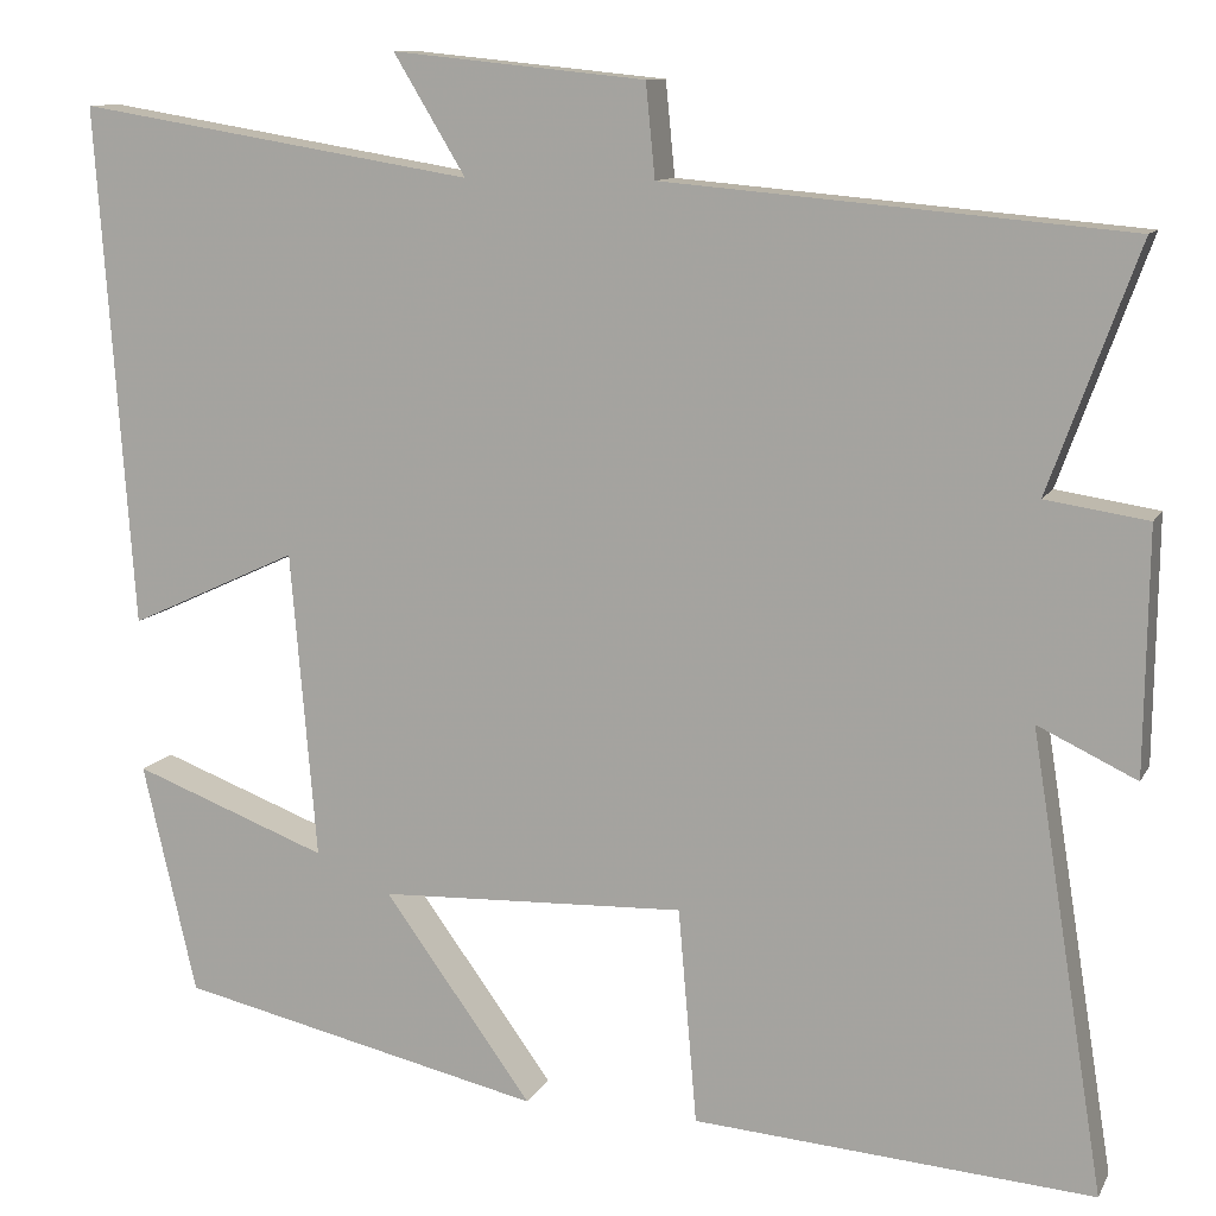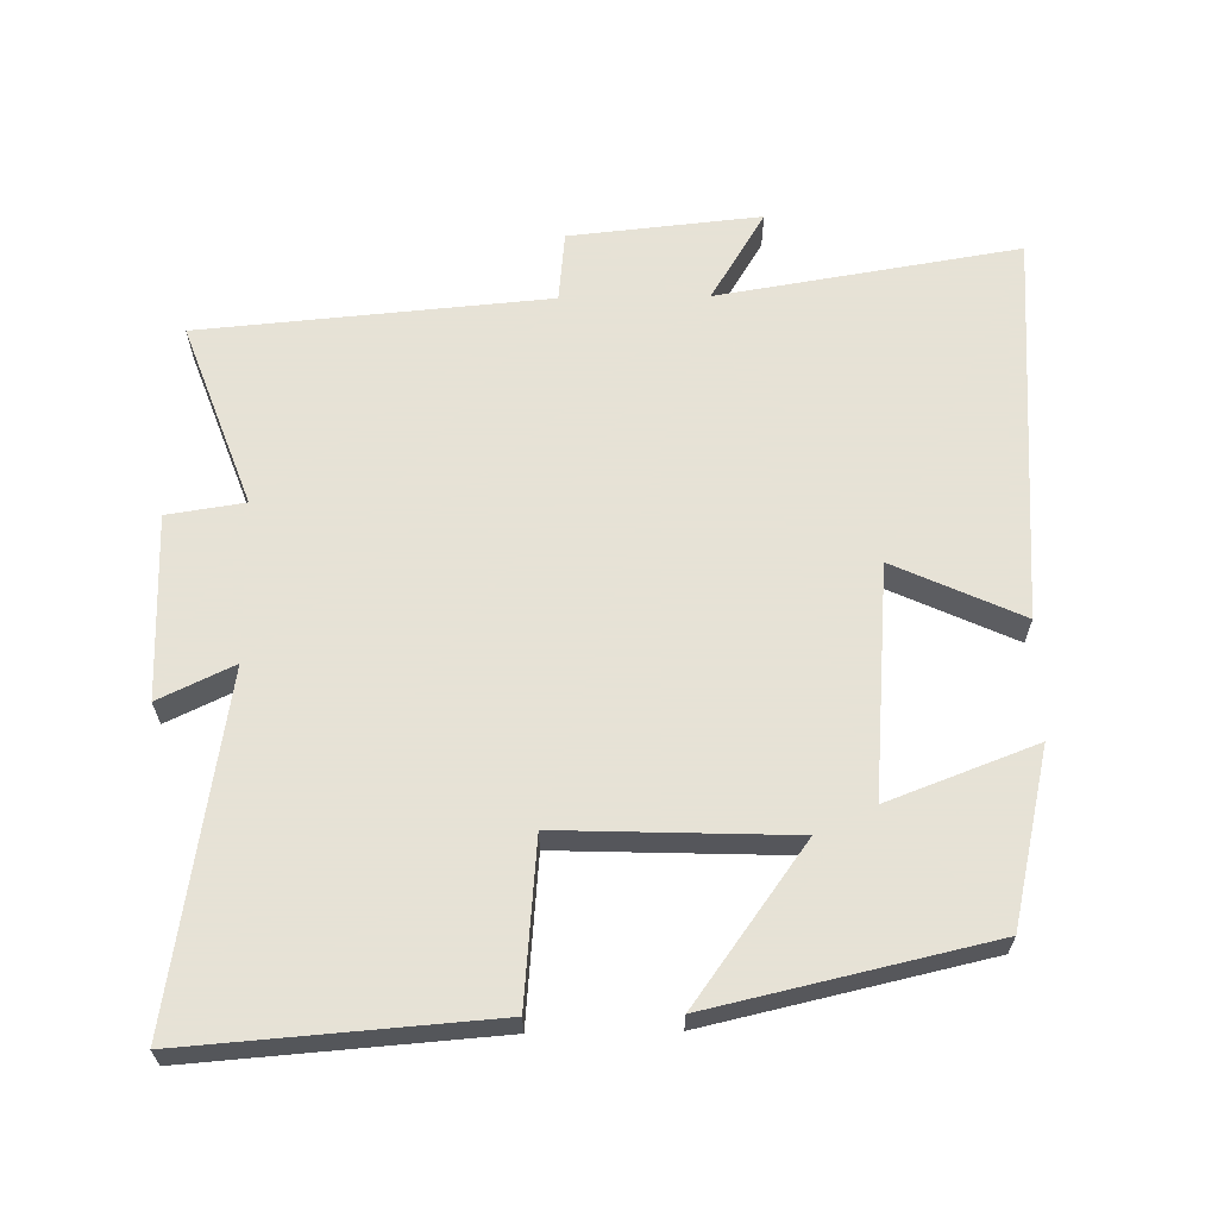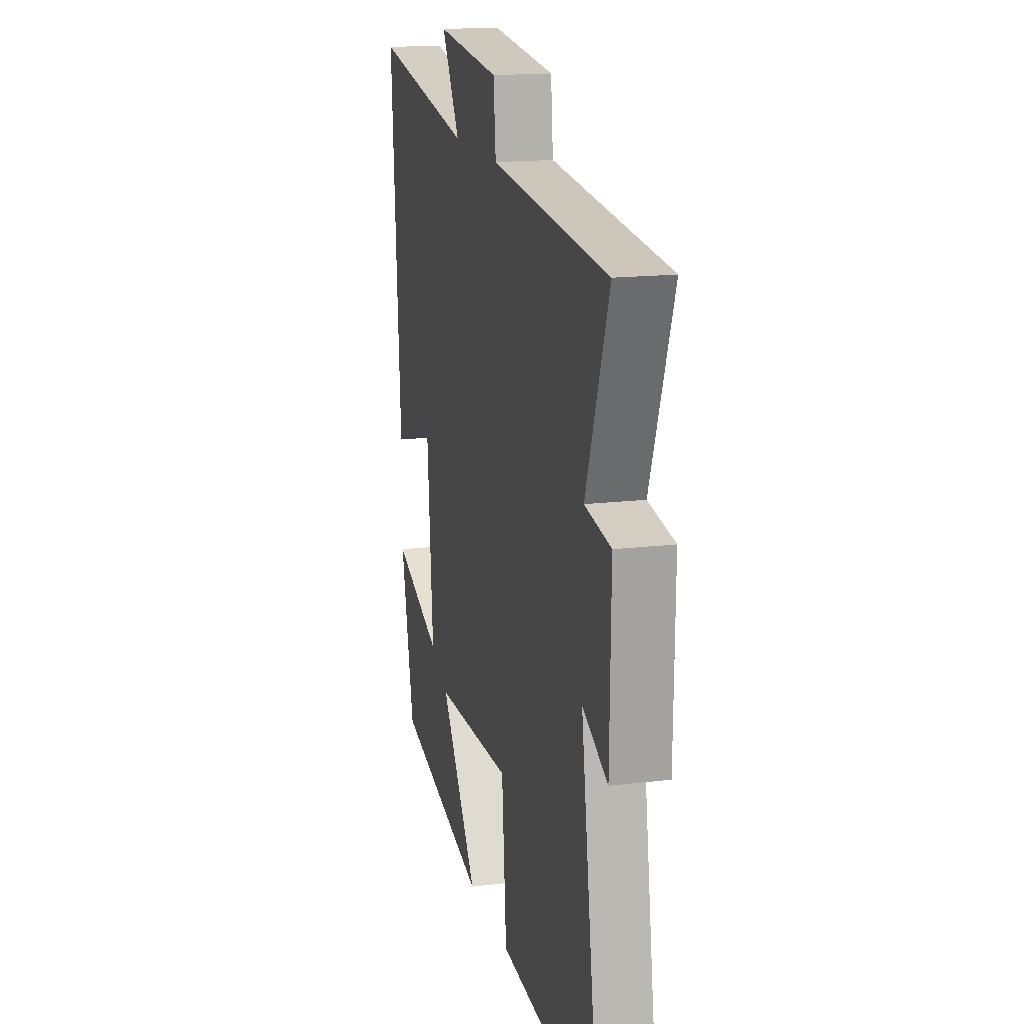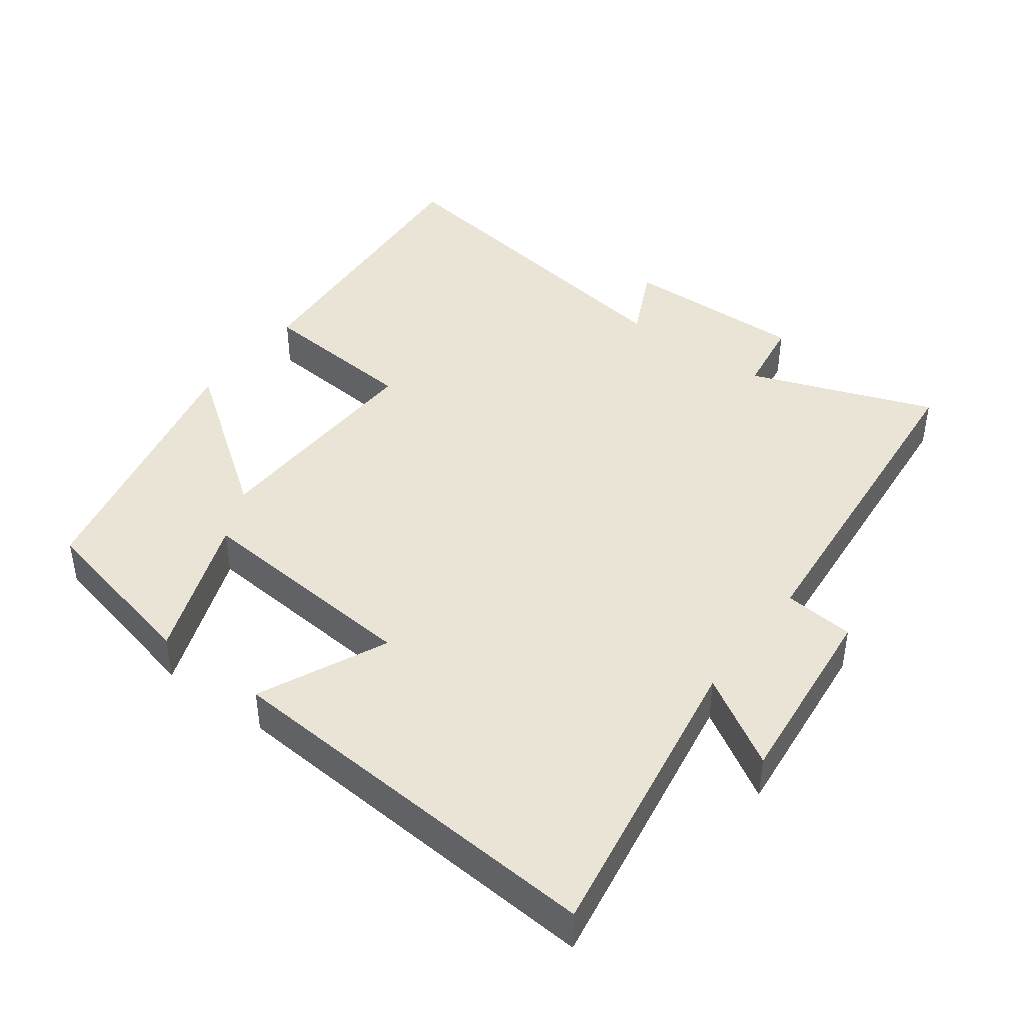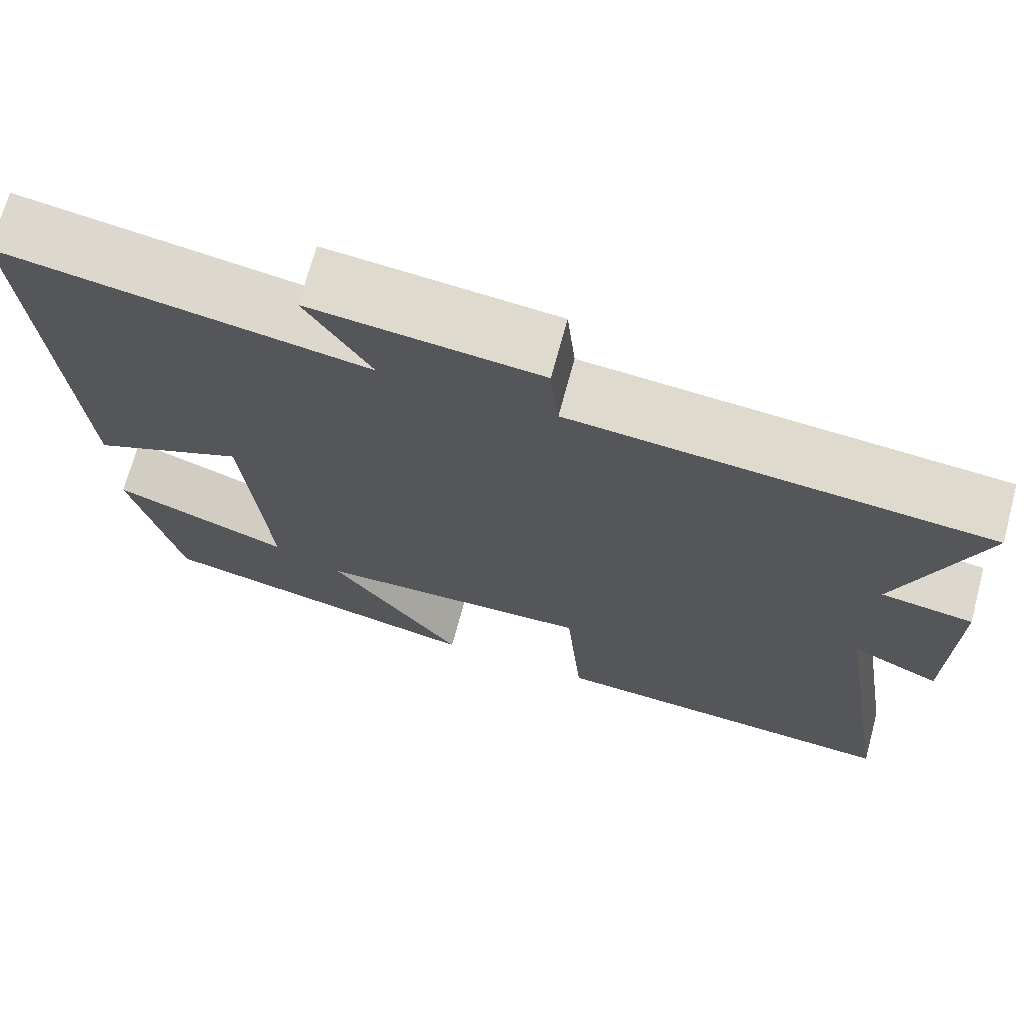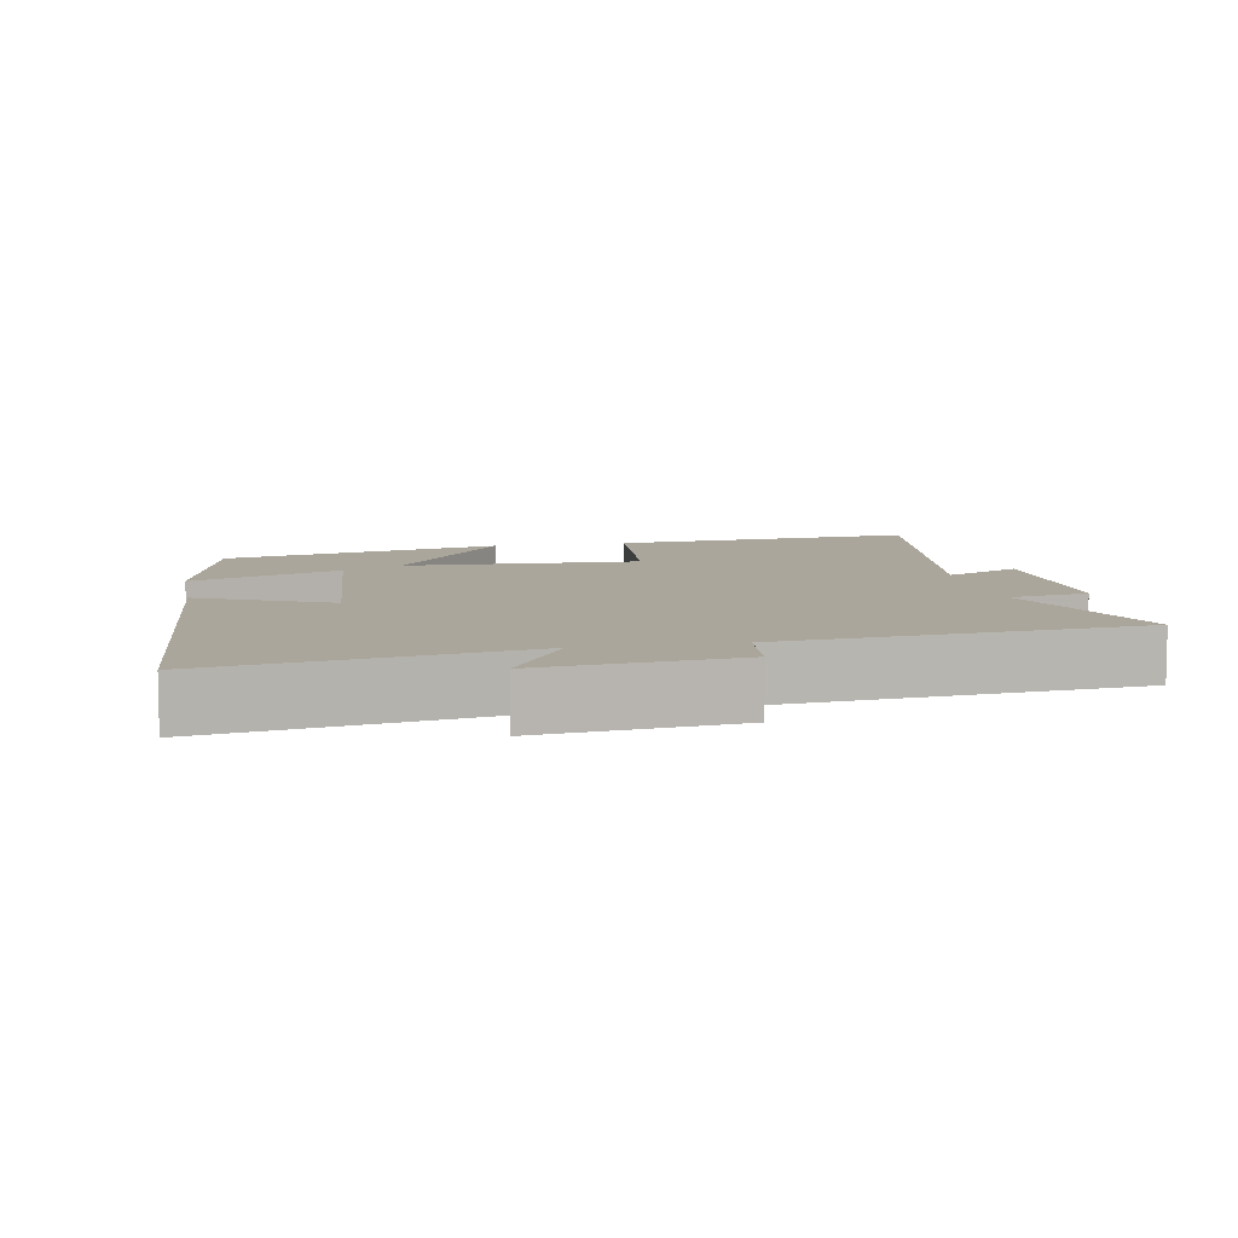
<metadata>
{"format":"obj","ext":"obj","renderer":"f3d","projection":"perspective","resolution":1024,"background":"white","views":[{"elev":10.8,"azim":18.0,"up":"+Z"},{"elev":63.8,"azim":179.1,"up":"+Y"},{"elev":16.4,"azim":76.2,"up":"+Z"},{"elev":42.7,"azim":-53.4,"up":"+Y"},{"elev":70.5,"azim":15.1,"up":"+Z"},{"elev":8.0,"azim":-10.7,"up":"+Y"}]}
</metadata>
<code>
v 0.579 0.07 -0.533
v 0.146 0.07 -0.5
v 0.126 0.07 -0.267
v -0.206 0.07 -0.279
v -0.046 0.07 -0.5
v -0.442 0.07 -0.41
v -0.5 0.07 -0.16
v -0.289 0.07 -0.24
v -0.317 0.07 0.092
v -0.5 0.07 0.008
v -0.54 0.07 0.571
v -0.109 0.07 0.5
v -0.187 0.07 0.629
v 0.087 0.07 0.601
v 0.097 0.07 0.5
v 0.597 0.07 0.456
v 0.5 0.07 0.192
v 0.611 0.07 0.175
v 0.607 0.07 -0.089
v 0.5 0.07 -0.038
v 0.579 0 -0.533
v 0.146 0 -0.5
v 0.126 0 -0.267
v -0.206 0 -0.279
v -0.046 0 -0.5
v -0.442 0 -0.41
v -0.5 0 -0.16
v -0.289 0 -0.24
v -0.317 0 0.092
v -0.5 0 0.008
v -0.54 0 0.571
v -0.109 0 0.5
v -0.187 0 0.629
v 0.087 0 0.601
v 0.097 0 0.5
v 0.597 0 0.456
v 0.5 0 0.192
v 0.611 0 0.175
v 0.607 0 -0.089
v 0.5 0 -0.038
f 17 18 19 20
f 15 16 17
f 15 17 20
f 12 13 14 15
f 12 15 20 1
f 9 10 11 12
f 8 9 12
f 6 7 8
f 5 6 8
f 4 5 8
f 3 4 8 12
f 1 2 3
f 1 3 12
f 40 39 38 37
f 37 36 35
f 40 37 35
f 35 34 33 32
f 21 40 35 32
f 32 31 30 29
f 32 29 28
f 28 27 26
f 28 26 25
f 28 25 24
f 32 28 24 23
f 23 22 21
f 32 23 21
f 1 21 22 2
f 2 22 23 3
f 3 23 24 4
f 4 24 25 5
f 5 25 26 6
f 6 26 27 7
f 7 27 28 8
f 8 28 29 9
f 9 29 30 10
f 10 30 31 11
f 11 31 32 12
f 12 32 33 13
f 13 33 34 14
f 14 34 35 15
f 15 35 36 16
f 16 36 37 17
f 17 37 38 18
f 18 38 39 19
f 19 39 40 20
f 20 40 21 1

</code>
